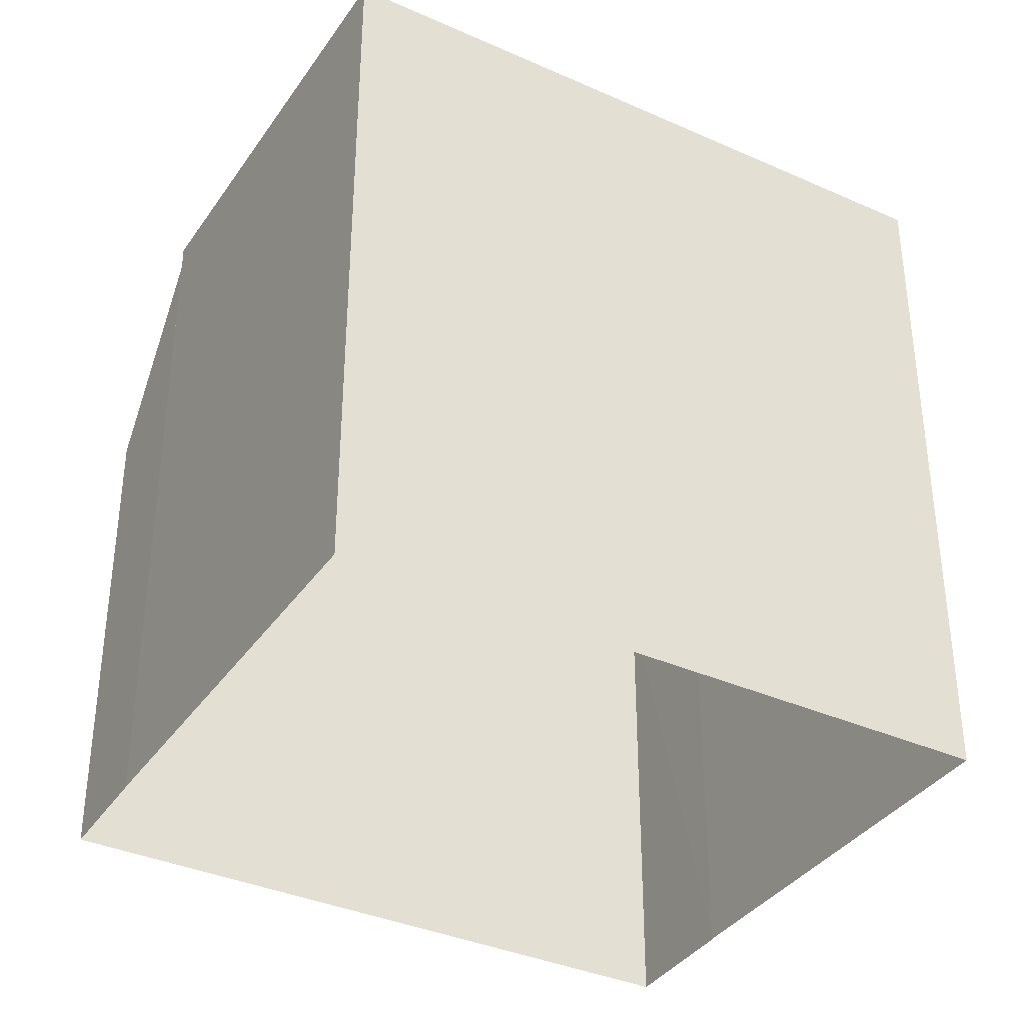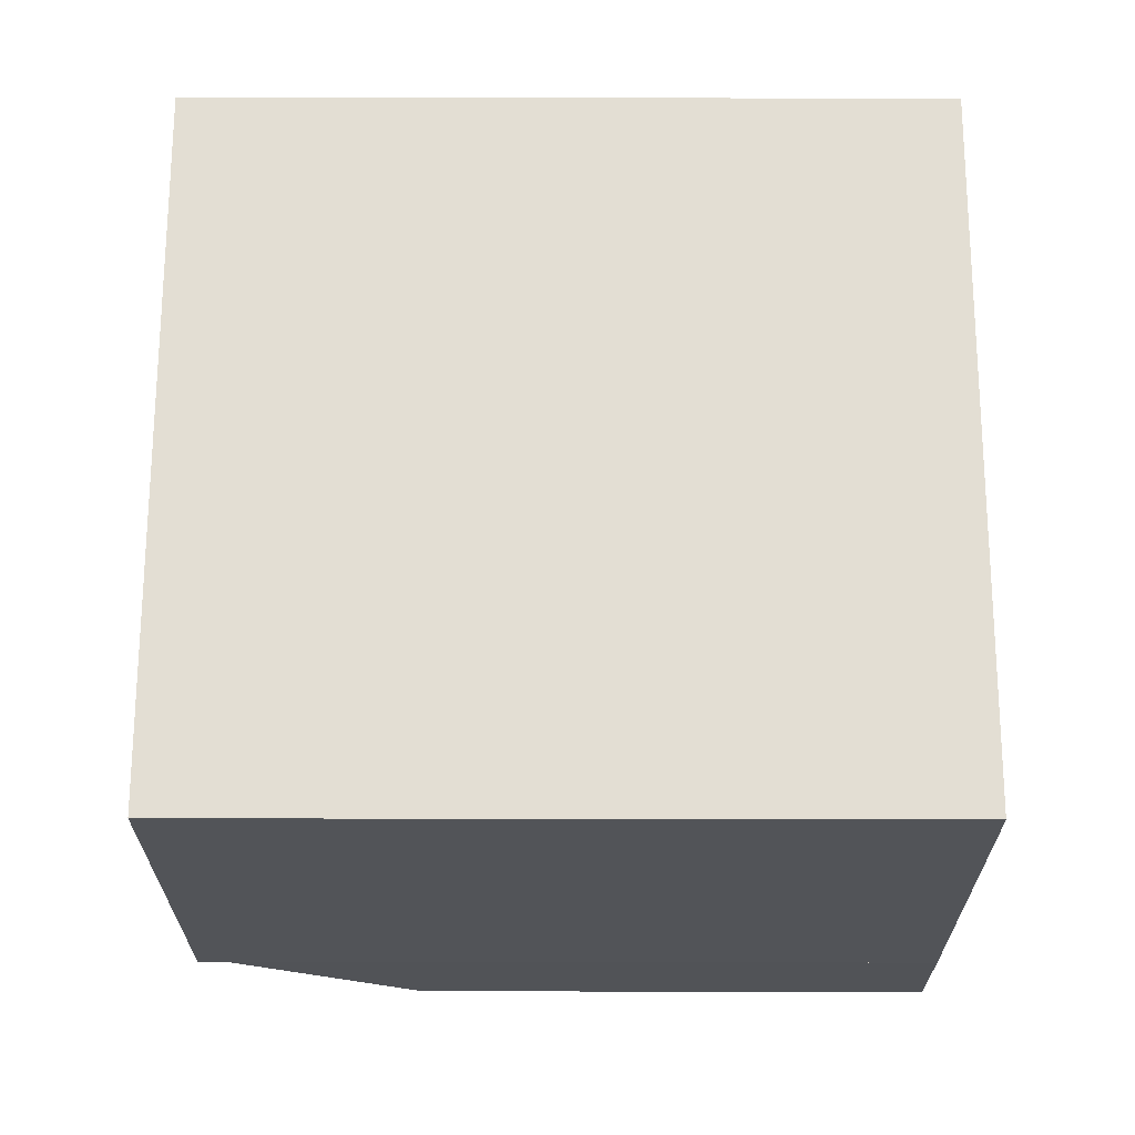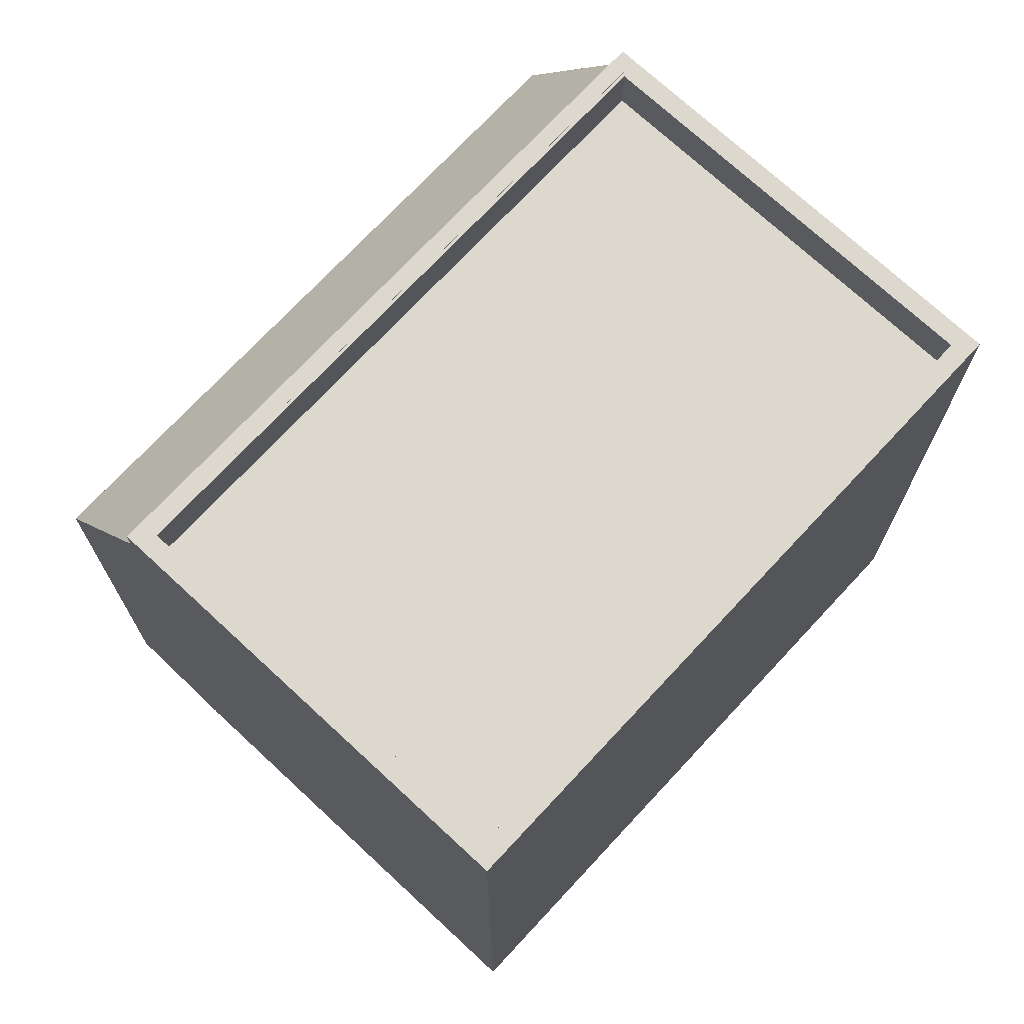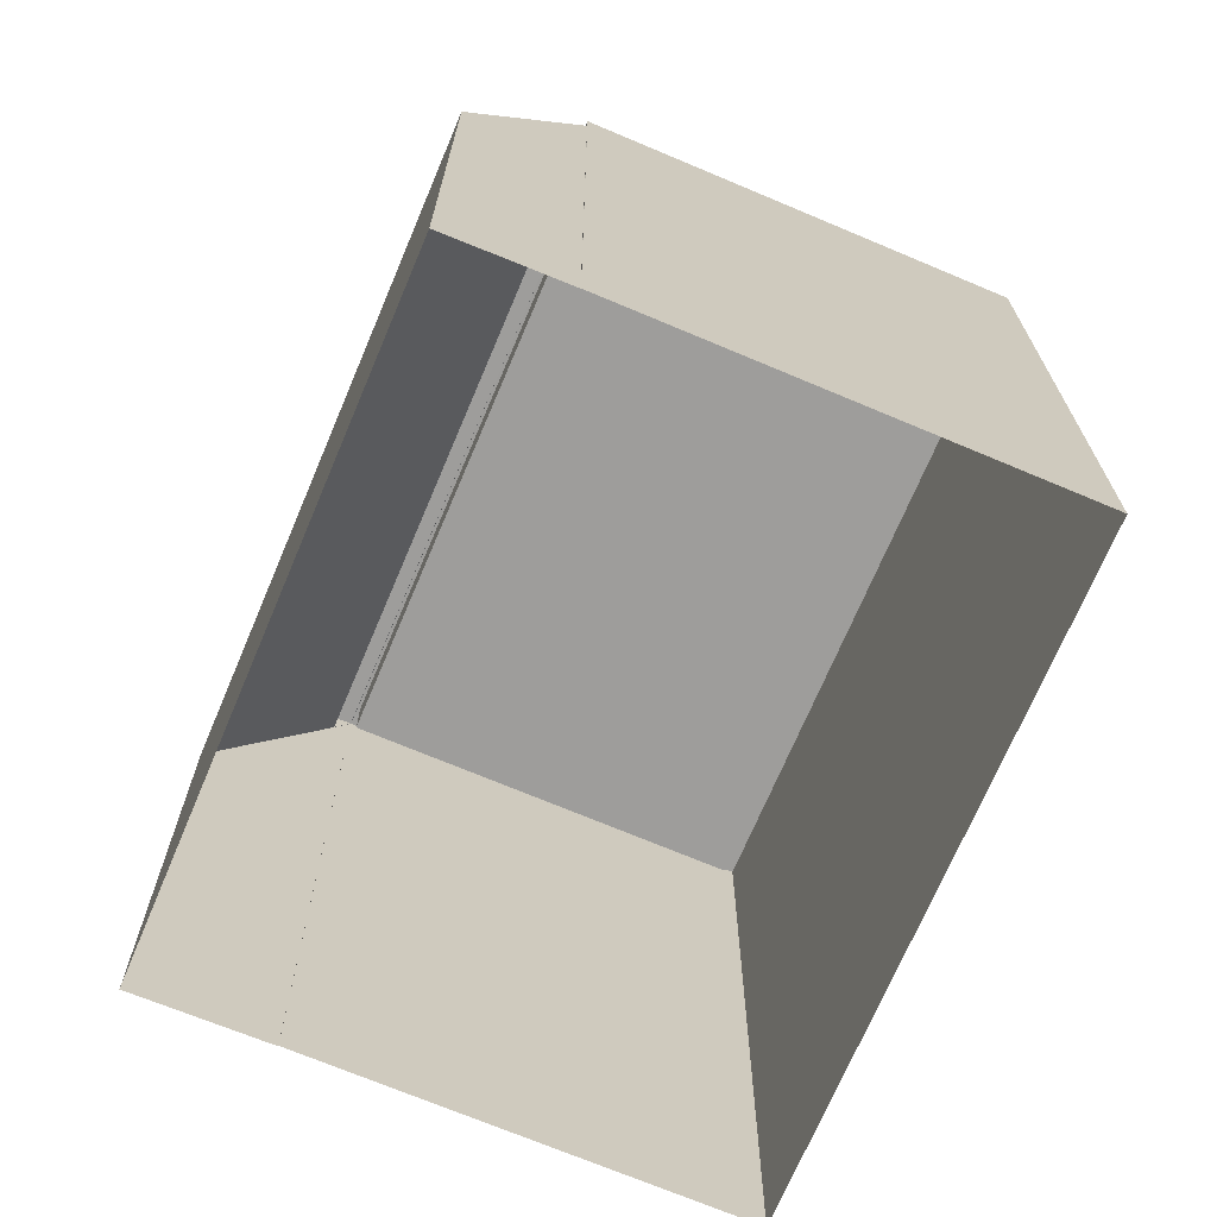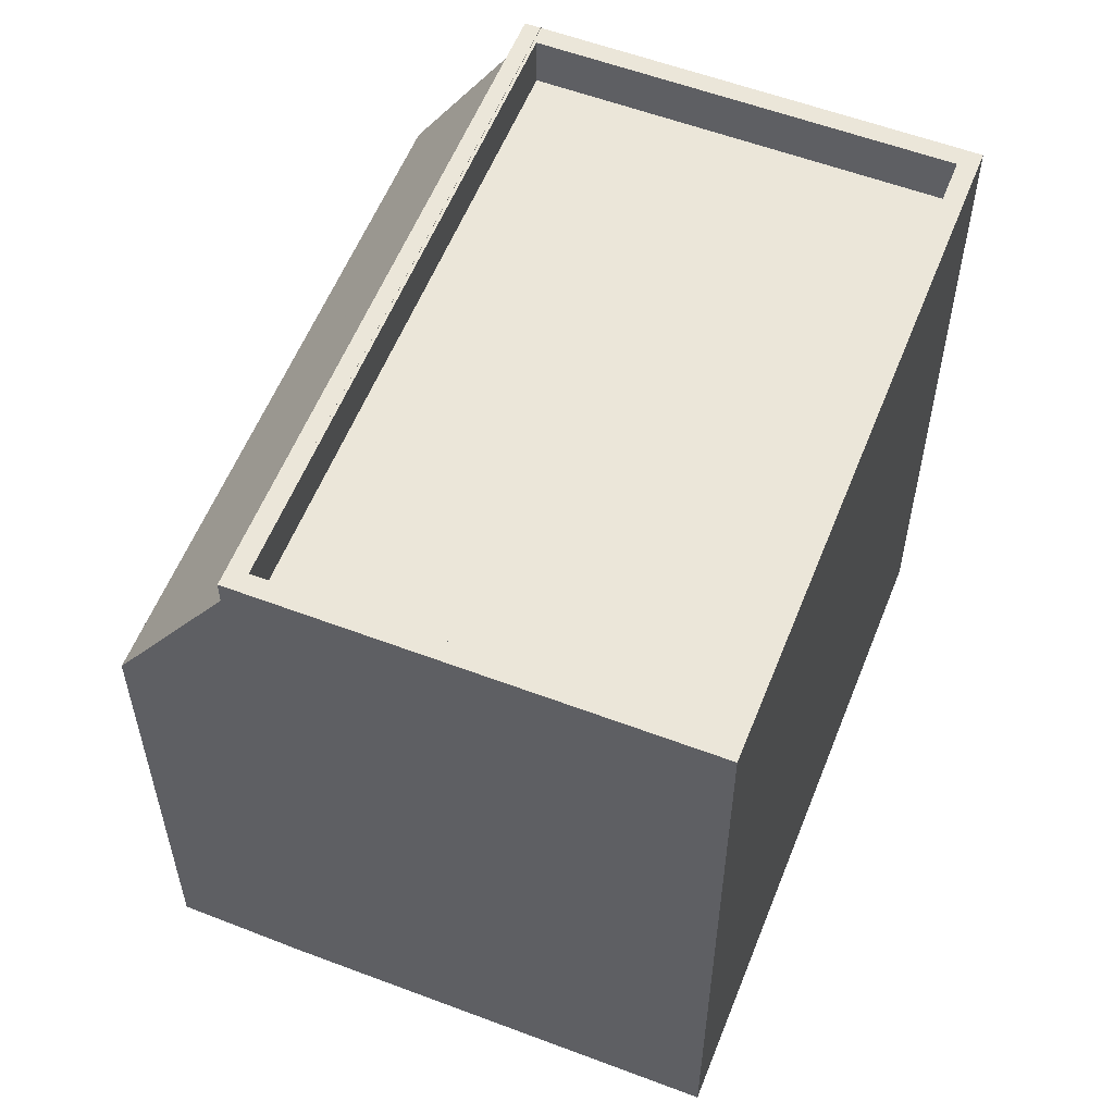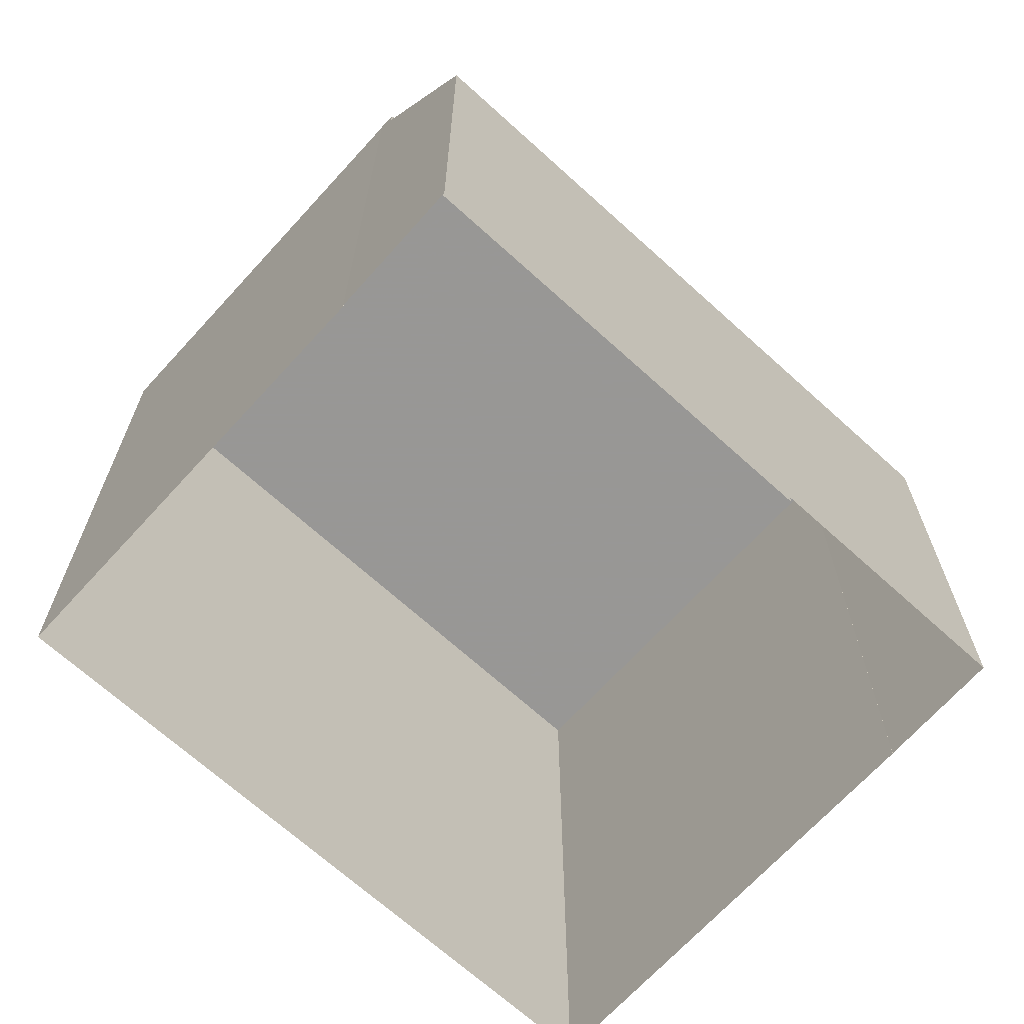
<metadata>
{"format":"obj","ext":"obj","renderer":"f3d","projection":"perspective","resolution":1024,"background":"white","views":[{"elev":-36.5,"azim":127.6,"up":"+Z"},{"elev":44.9,"azim":90.1,"up":"+Y"},{"elev":72.3,"azim":110.6,"up":"+Z"},{"elev":-70.5,"azim":44.8,"up":"+Z"},{"elev":57.1,"azim":89.2,"up":"+Z"},{"elev":-68.2,"azim":-64.6,"up":"+Z"}]}
</metadata>
<code>
v -1.244e+04 -3.784e+04 31.77
v -1.244e+04 -3.784e+04 31.77
v -1.243e+04 -3.784e+04 31.77
v -1.243e+04 -3.785e+04 31.77
v -1.243e+04 -3.785e+04 31.77
v -1.244e+04 -3.784e+04 31.77
v -1.244e+04 -3.784e+04 31.77
v -1.243e+04 -3.785e+04 31.77
v -1.244e+04 -3.784e+04 42.4
v -1.243e+04 -3.785e+04 39.53
v -1.243e+04 -3.785e+04 42.39
v -1.244e+04 -3.784e+04 39.54
v -1.243e+04 -3.785e+04 42.78
v -1.244e+04 -3.784e+04 42.79
v -1.244e+04 -3.784e+04 42.78
v -1.244e+04 -3.784e+04 42.78
v -1.243e+04 -3.785e+04 42.78
v -1.243e+04 -3.785e+04 42.78
v -1.244e+04 -3.784e+04 42.78
v -1.244e+04 -3.784e+04 42.78
v -1.243e+04 -3.784e+04 41.98
v -1.244e+04 -3.784e+04 41.98
v -1.244e+04 -3.784e+04 41.98
v -1.243e+04 -3.785e+04 41.98
v -1.243e+04 -3.784e+04 42.78
v -1.243e+04 -3.784e+04 42.78
v -1.244e+04 -3.784e+04 42.78
v -1.244e+04 -3.784e+04 42.78
v -1.244e+04 -3.784e+04 42.78
f 1 2 3
f 3 4 5
f 6 7 1
f 6 1 8
f 1 5 8
f 1 3 5
f 9 10 11
f 10 9 12
f 13 14 15
f 14 12 9
f 14 9 15
f 16 13 17
f 17 13 18
f 18 13 19
f 16 20 13
f 13 15 19
f 21 22 23
f 24 21 23
f 18 25 26
f 16 27 20
f 28 27 29
f 25 28 29
f 18 26 17
f 16 29 27
f 29 26 25
f 10 12 6
f 8 10 6
f 12 7 6
f 12 14 7
f 27 7 14
f 27 1 7
f 14 13 20
f 14 20 27
f 5 10 8
f 5 11 10
f 1 28 2
f 1 27 28
f 25 3 2
f 28 25 2
f 25 18 4
f 3 25 4
f 19 11 18
f 18 11 4
f 19 9 11
f 4 11 5
f 15 9 19
f 17 24 23
f 16 17 23
f 29 23 22
f 29 16 23
f 26 22 21
f 26 29 22
f 26 21 24
f 17 26 24

</code>
